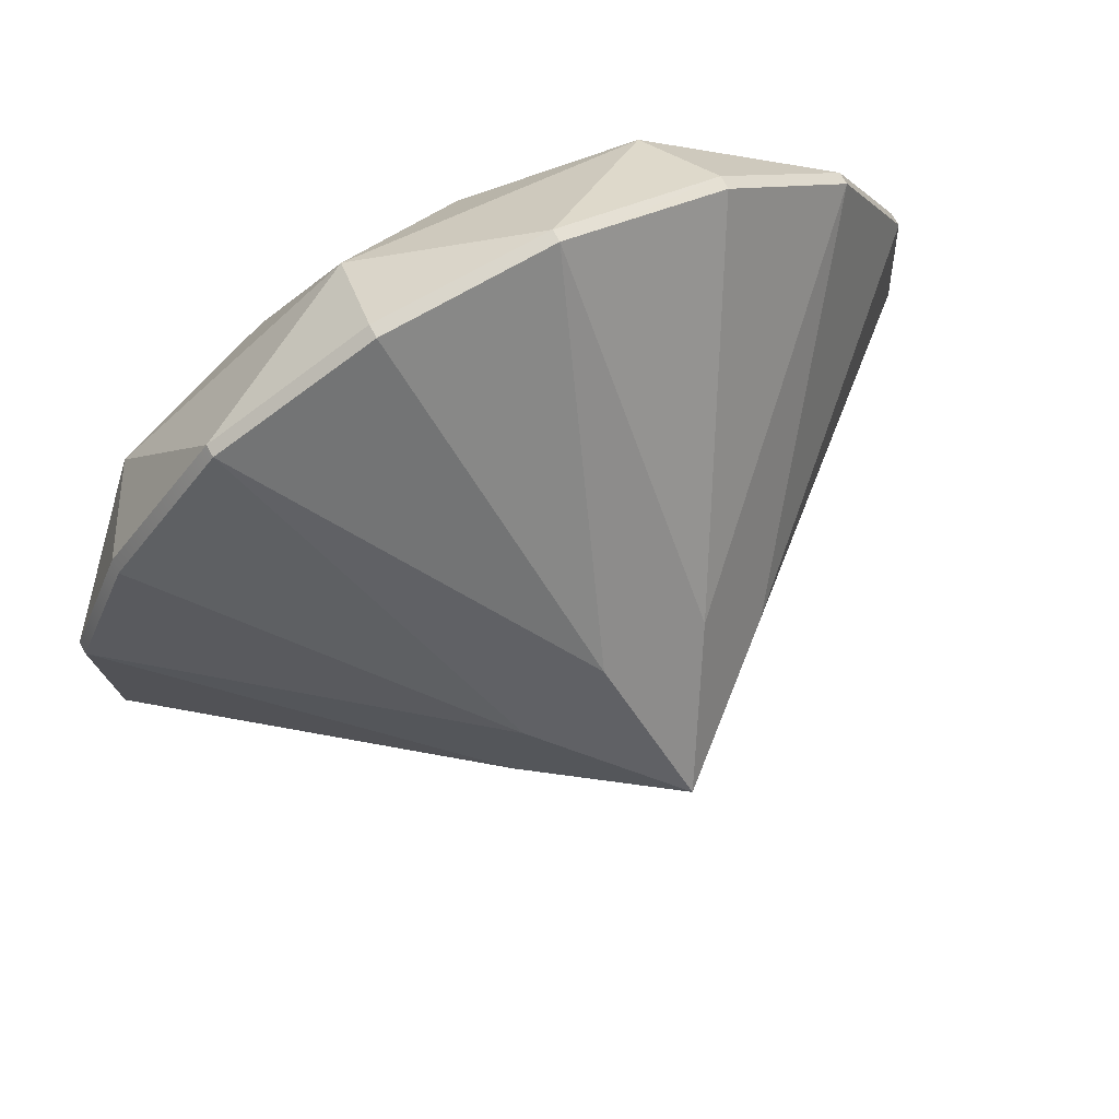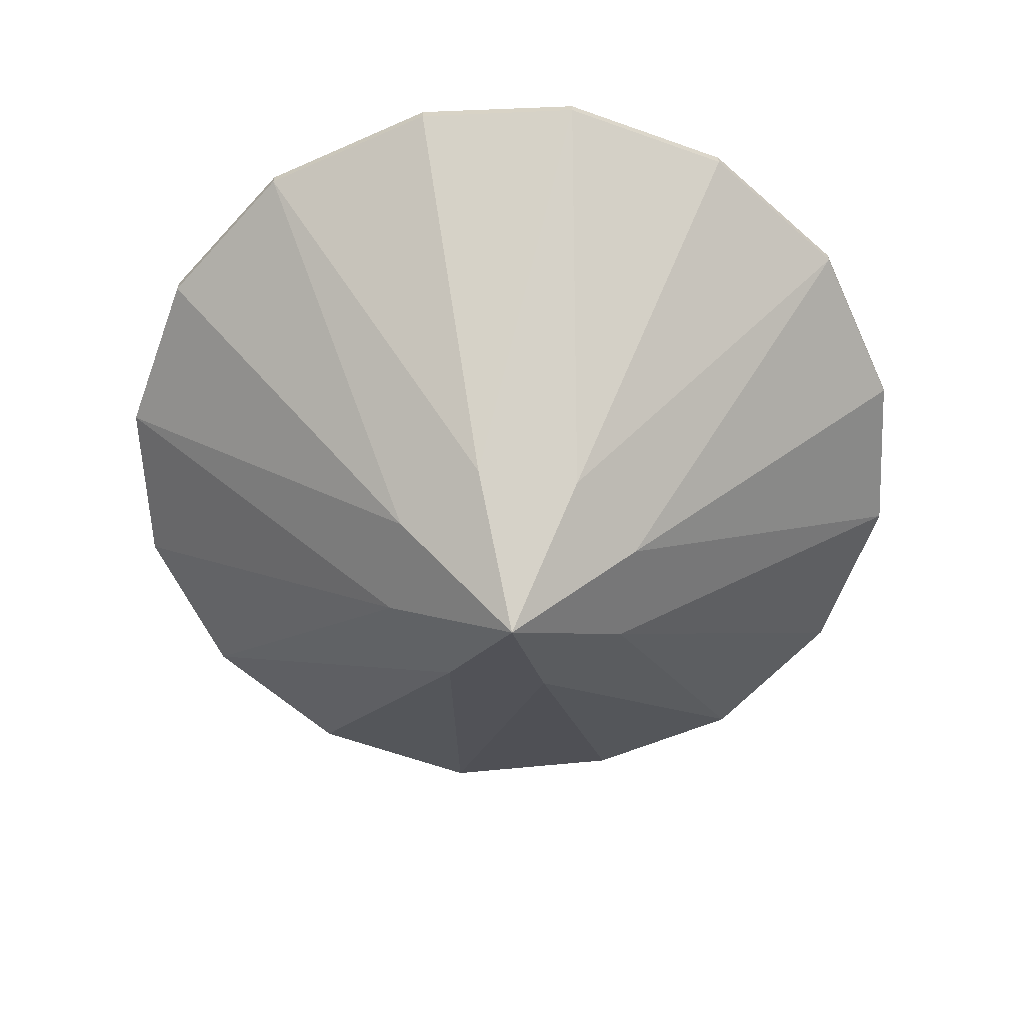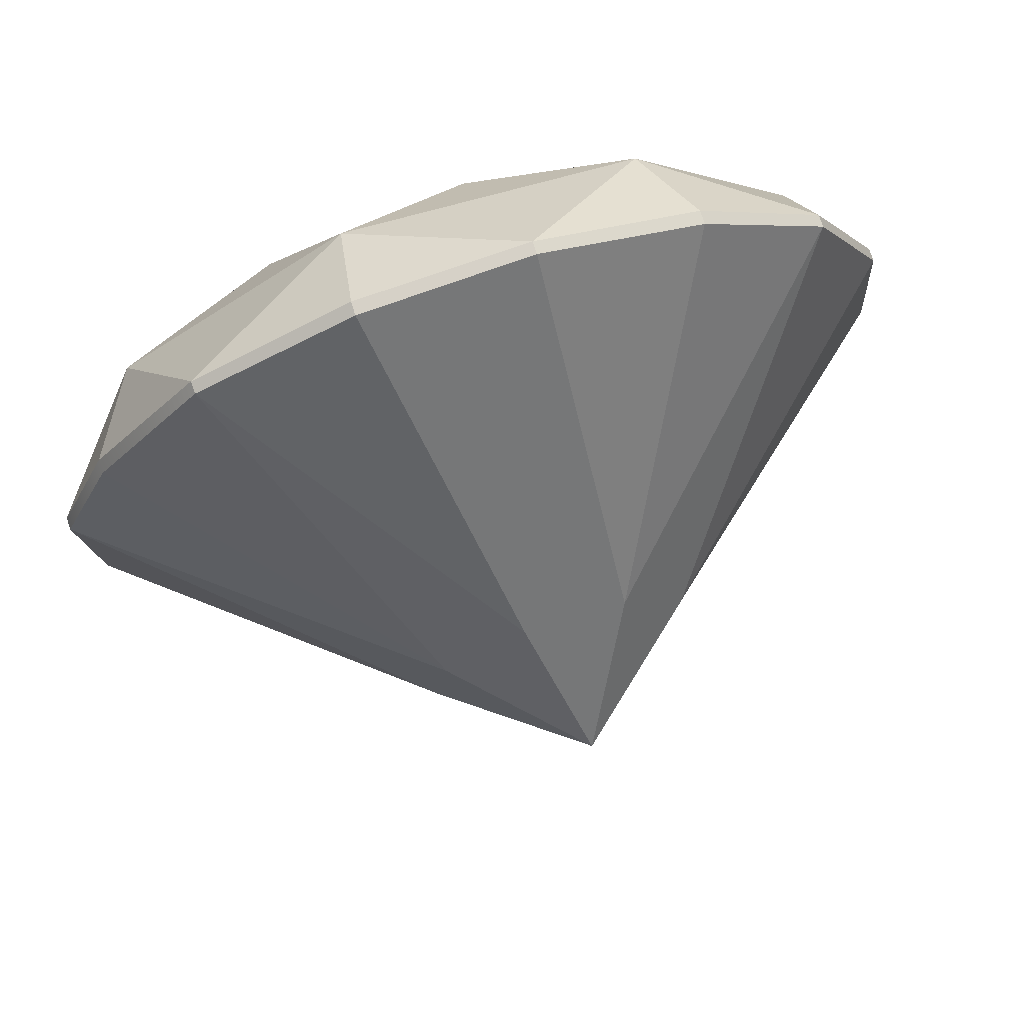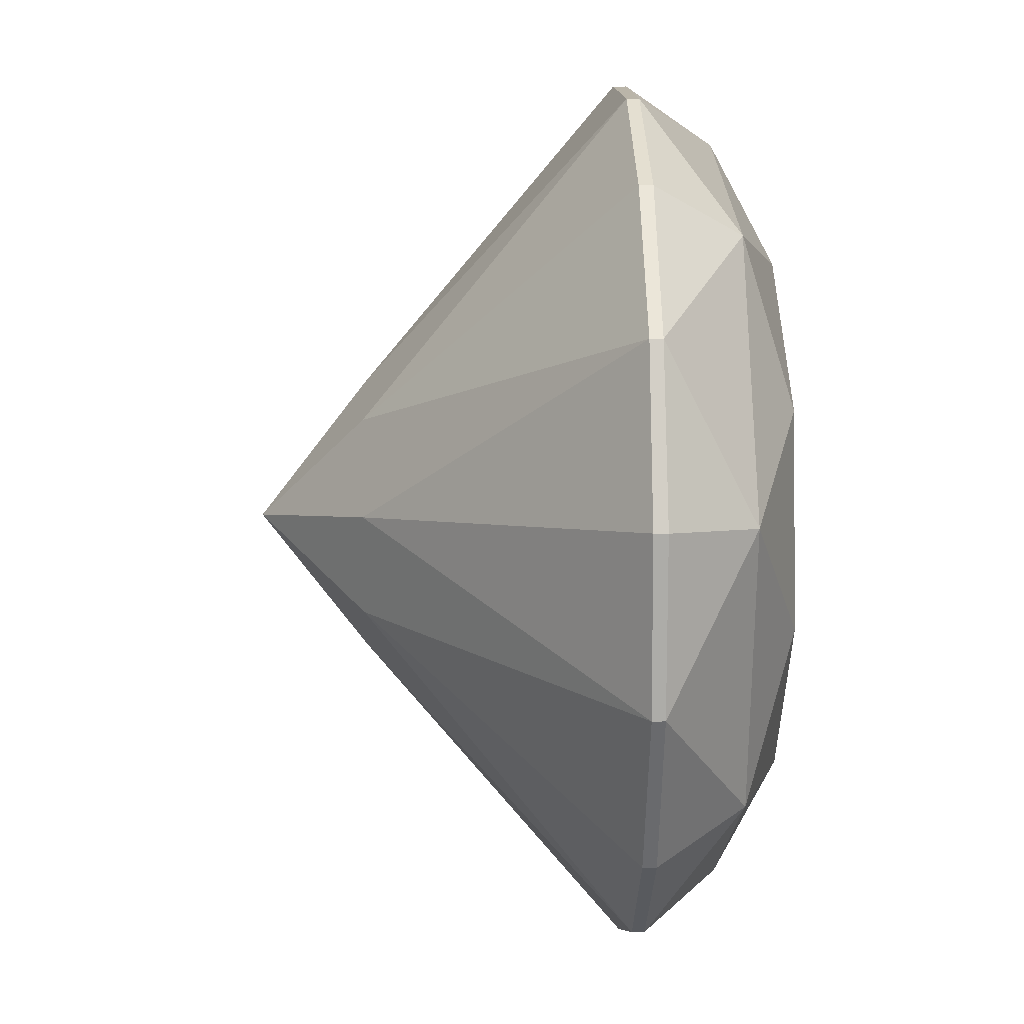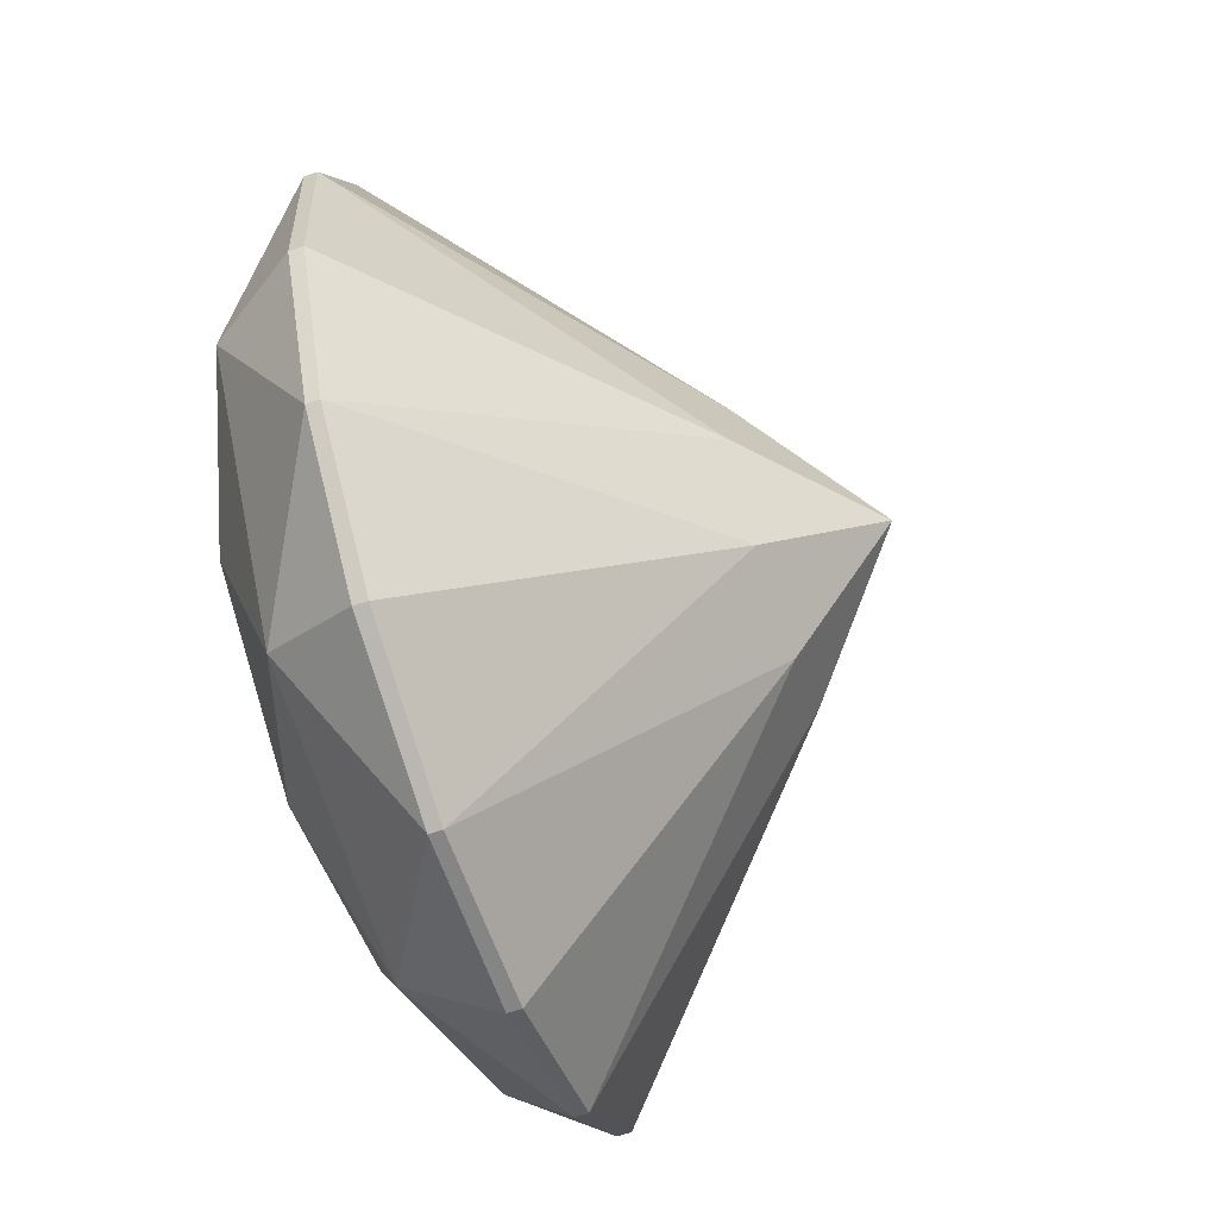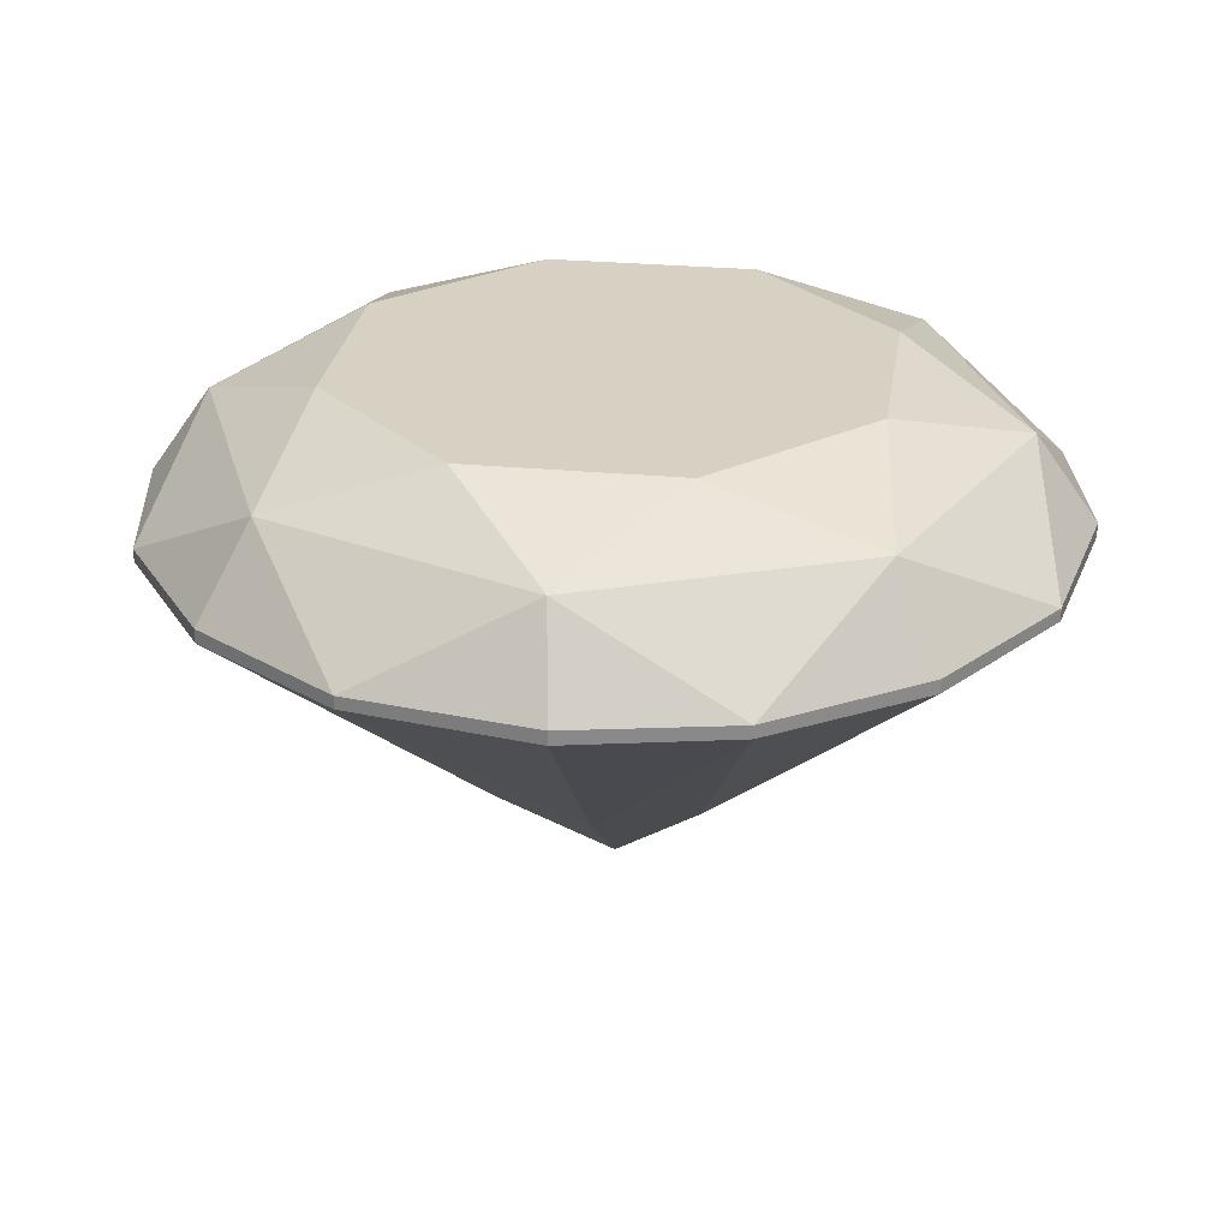
<metadata>
{"format":"obj","ext":"obj","renderer":"f3d","projection":"perspective","resolution":1024,"background":"white","views":[{"elev":71.0,"azim":-28.4,"up":"+Z"},{"elev":-61.3,"azim":134.2,"up":"+Y"},{"elev":75.4,"azim":-18.3,"up":"+Z"},{"elev":17.3,"azim":88.1,"up":"+Z"},{"elev":-65.4,"azim":-71.0,"up":"+Z"},{"elev":27.1,"azim":128.4,"up":"+Y"}]}
</metadata>
<code>
o Ridgeway_diamond:Mesh
v -0.495 0.06197 -0.9146
v -0.09961 0.06315 -1.056
v -0.117 -0.5524 -0.3055
v -0.09961 0.09273 -1.056
v -0.4956 0.09391 -0.9143
v -0.411 0.2996 -0.7974
v 0.1803 0.09273 1.006
v 0.5626 0.09391 0.8723
v 0.4917 0.2996 0.7474
v 0.5621 0.06197 0.8726
v 0.1803 0.06315 1.006
v 0.1977 -0.5524 0.2555
v 0.1274 -0.5524 -0.3346
v 0.6709 0.06315 -0.8526
v 0.3208 -0.5524 -0.1824
v 0.04035 -0.8058 -0.02499
v 0.9259 0.06197 -0.5674
v 1.071 0.06315 -0.1644
v 0.6709 0.09273 -0.8526
v 0.8128 0.2996 -0.4763
v 0.9057 0.2996 0.2021
v 1.071 0.09273 -0.1644
v 0.673 0.4177 -0.1099
v 0.5477 0.4177 0.3623
v 0.3062 0.06197 -1.029
v 0.2674 0.2996 -0.8903
v 0.4277 0.4177 -0.5323
v -0.2693 -0.5524 -0.112
v -0.7873 0.06315 -0.6556
v -0.7873 0.09273 -0.6556
v -0.04453 0.4177 -0.6576
v -0.2401 -0.5524 0.1324
v -0.9908 0.06315 0.1144
v -0.9636 0.06197 -0.289
v -0.9908 0.09273 0.1144
v -0.825 0.2996 -0.2521
v -0.467 0.4177 -0.4123
v -0.04669 -0.5524 0.2846
v -0.5902 0.06315 0.8027
v -0.852 0.06197 0.4668
v -0.5902 0.09273 0.8027
v -0.7321 0.2996 0.4263
v -0.5923 0.4177 0.05989
v 0.1252 0.4177 0.6076
v -0.347 0.4177 0.4824
v -0.2189 0.06196 0.9803
v -0.1867 0.2996 0.8403
v 0.35 -0.5524 0.06205
v 0.868 0.06315 0.6056
v 0.868 0.09273 0.6056
v 1.045 0.06197 0.2387
v 0.9256 0.09391 -0.568
v 0.3055 0.09391 -1.029
v -0.9637 0.09391 -0.2884
v -0.8517 0.09391 0.4673
v -0.2183 0.09391 0.9805
v 1.045 0.09391 0.2381
v 0.3391 0.4177 -0.1985
v -0.1331 0.4177 -0.3237
v 0.2138 0.4177 0.2737
v -0.2584 0.4177 0.1485
f 1 2 3
f 4 5 6
f 7 8 9
f 10 11 12
f 13 14 15 16
f 17 18 15
f 35 33 40 55
f 20 21 22
f 23 24 21
f 3 2 13 16
f 2 25 13
f 56 41 39 46
f 26 20 19
f 27 23 20
f 28 29 3 16
f 54 30 29 34
f 6 26 4
f 31 27 26
f 32 33 28 16
f 33 34 28
f 55 40 39 41
f 36 6 30
f 37 31 6
f 38 39 32 16
f 40 33 32
f 42 36 35
f 43 37 36
f 44 24 60
f 12 11 38 16
f 46 39 38
f 5 1 29 30
f 47 42 41
f 45 43 42
f 48 49 12 16
f 49 10 12
f 7 56 46 11
f 9 47 7
f 44 45 47
f 15 18 48 16
f 51 49 48
f 4 2 1 5
f 21 9 50
f 24 44 9
f 22 52 20
f 20 23 21
f 53 26 19
f 26 27 20
f 6 31 26
f 30 54 36
f 36 37 6
f 35 55 42
f 42 43 36
f 41 56 47
f 47 45 42
f 9 44 47
f 50 57 21
f 21 24 9
f 38 11 46
f 52 22 18 17
f 56 7 47
f 40 32 39
f 53 19 14 25
f 55 41 42
f 34 29 28
f 8 7 11 10
f 54 35 36
f 3 29 1
f 50 8 10 49
f 5 30 6
f 25 14 13
f 57 51 18 22
f 53 4 26
f 17 15 14
f 54 34 33 35
f 52 19 20
f 51 48 18
f 53 25 2 4
f 57 22 21
f 50 49 51 57
f 8 50 9
f 19 52 17 14
f 27 31 59 58
f 45 61 43
f 58 23 27
f 58 59 61 60
f 37 59 31
f 60 24 23 58
f 60 61 45 44
f 43 61 59 37

</code>
